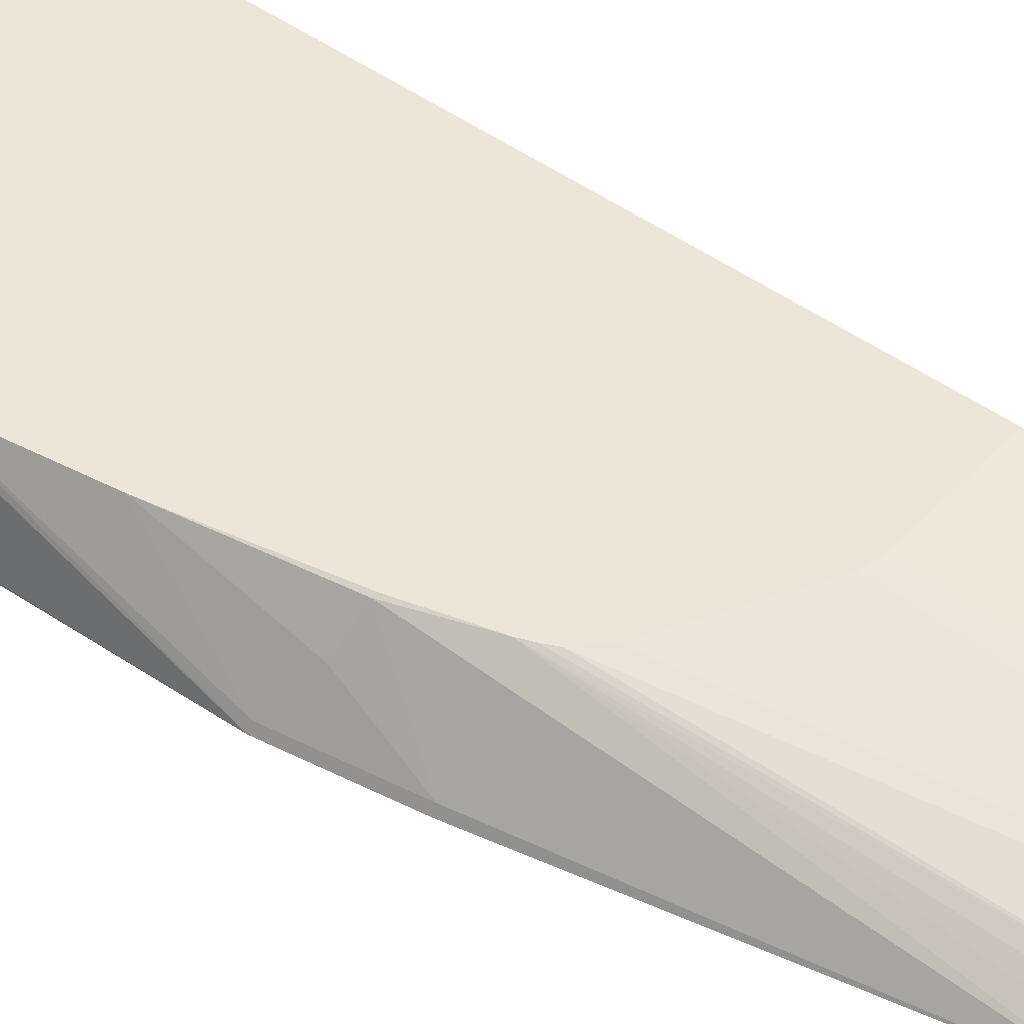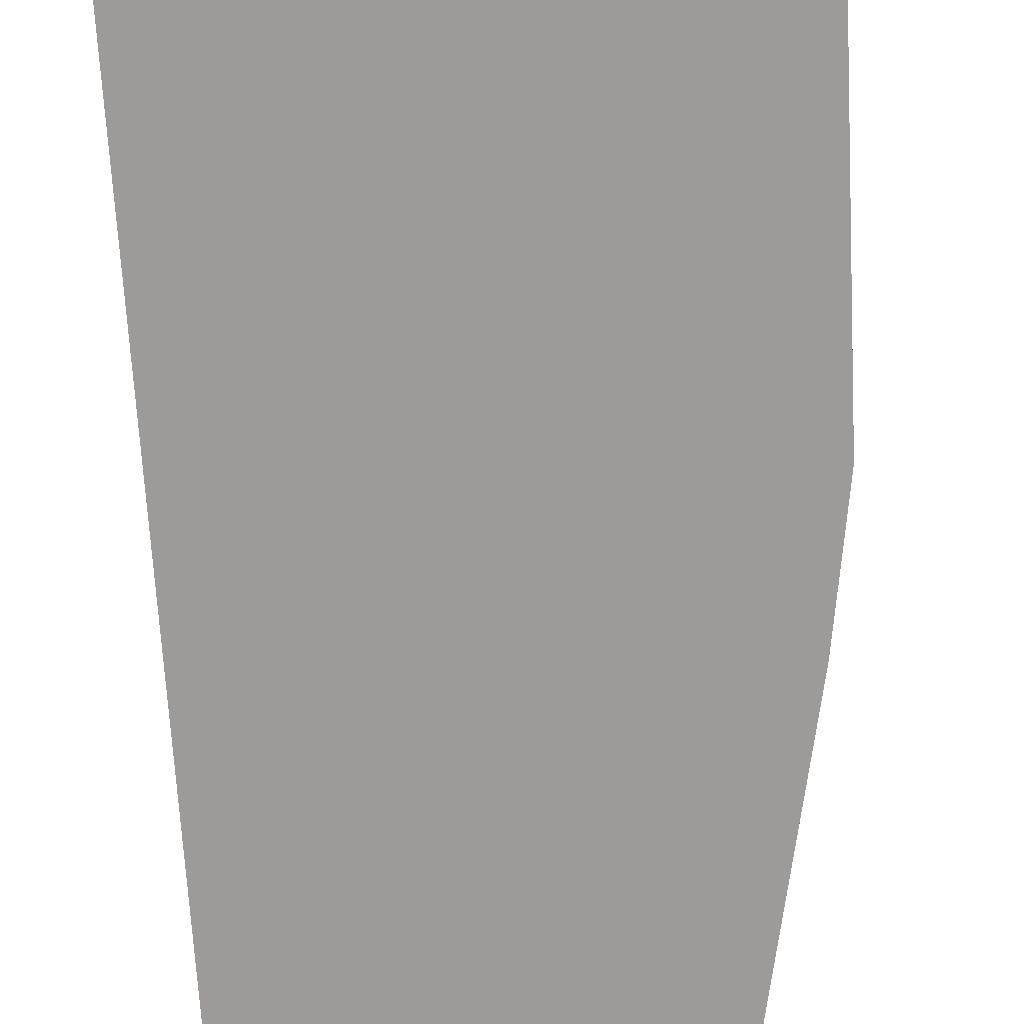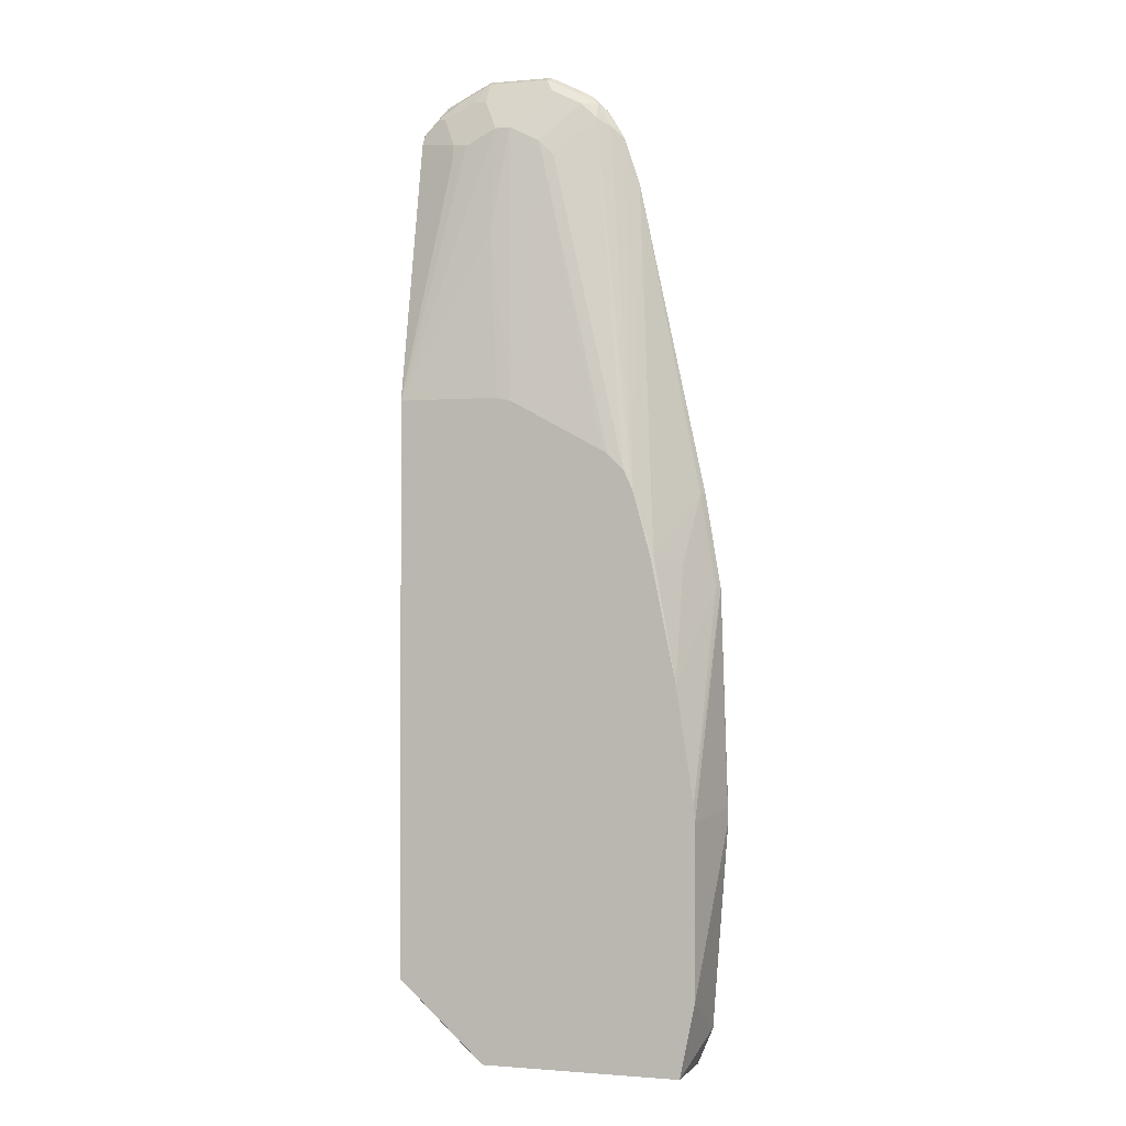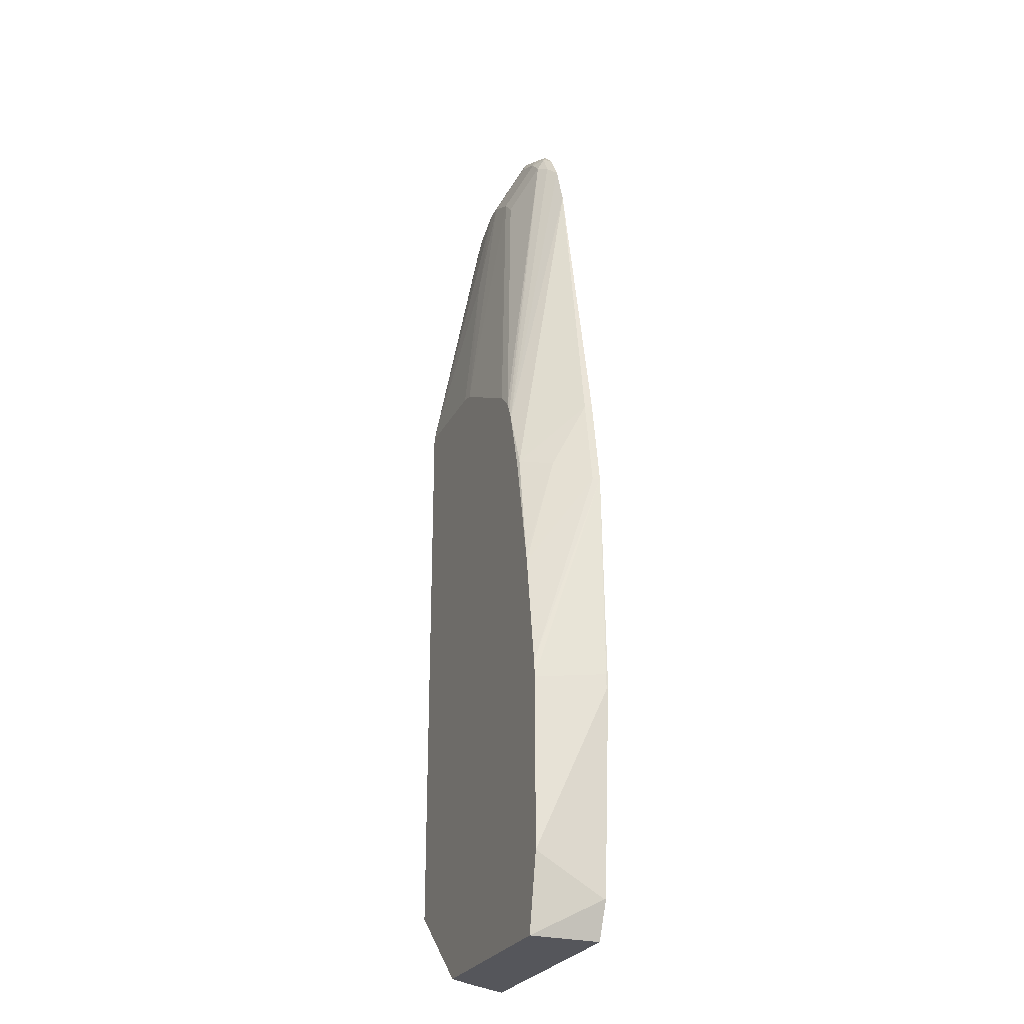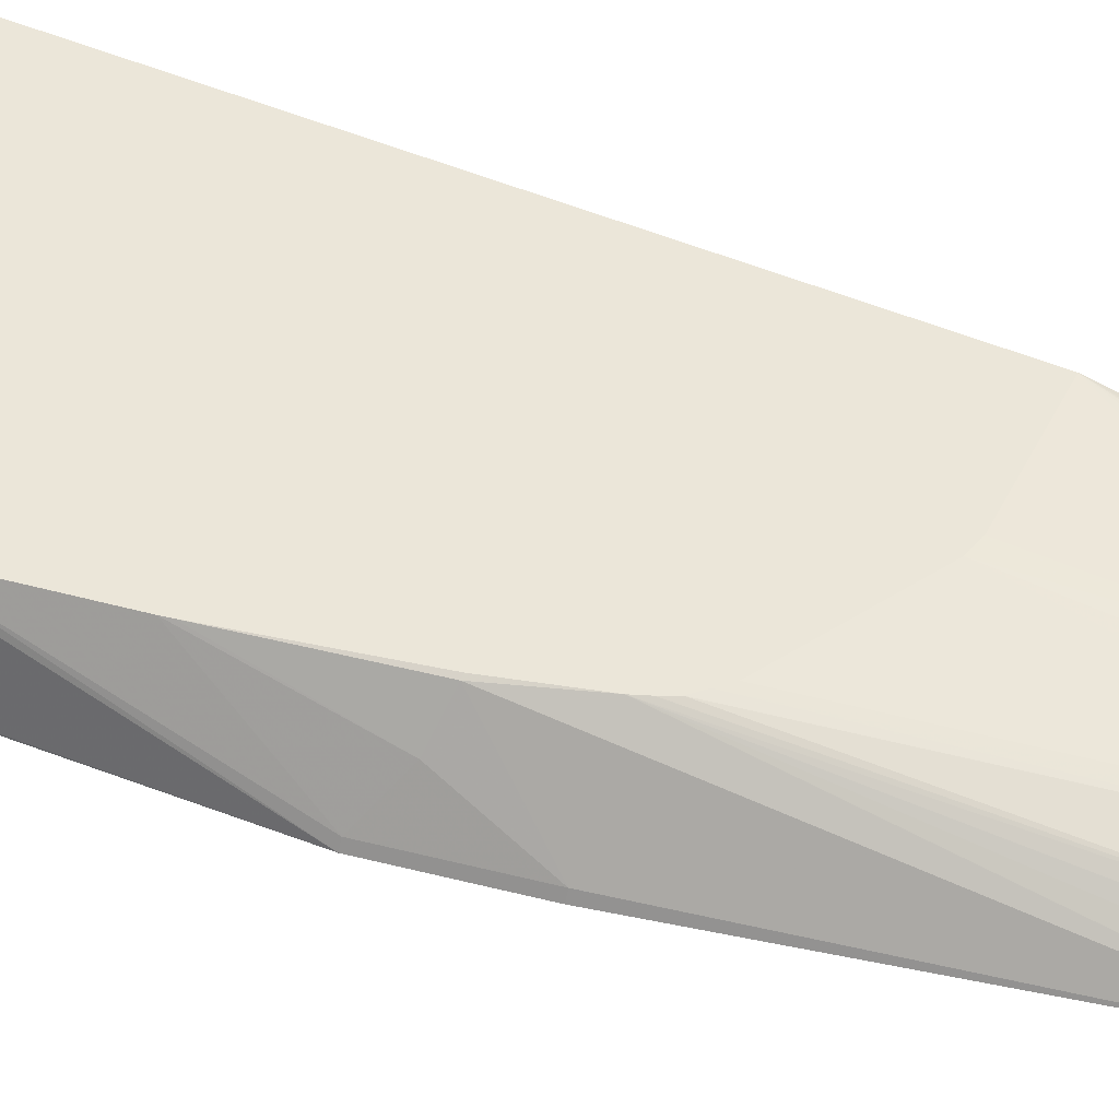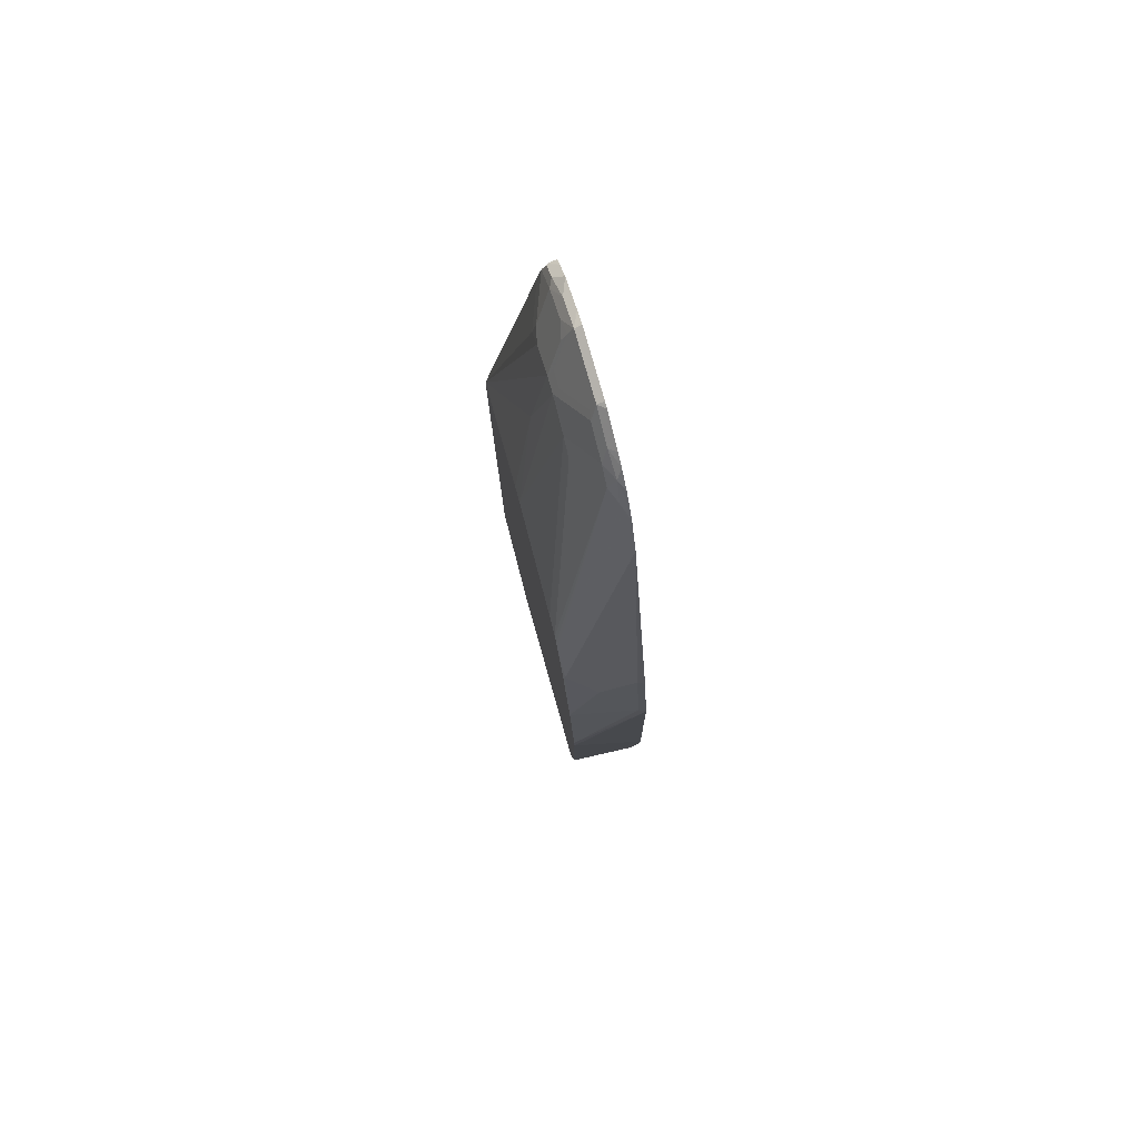
<metadata>
{"format":"obj","ext":"obj","renderer":"f3d","projection":"perspective","resolution":1024,"background":"white","views":[{"elev":46.4,"azim":-50.5,"up":"+Y"},{"elev":-69.7,"azim":-175.9,"up":"+Y"},{"elev":-0.9,"azim":-161.9,"up":"+Z"},{"elev":-26.2,"azim":-112.2,"up":"+Z"},{"elev":47.5,"azim":-64.4,"up":"+Y"},{"elev":79.3,"azim":-105.8,"up":"+Z"}]}
</metadata>
<code>
v -0.2415 -0.2247 -0.09106
v -0.2415 -0.2229 -0.0928
v -0.2415 -0.2247 -0.1114
v -0.2331 -0.2247 0.1673
v -0.223 -0.1406 -0.1009
v -0.2415 -0.2229 -0.1114
v -0.223 -0.2247 -0.3529
v -0.2145 -0.2247 0.2787
v -0.2291 -0.2168 0.1673
v -0.2212 -0.1406 -0.08142
v -0.223 -0.1406 -0.3053
v -0.223 -0.2229 -0.3529
v -0.2044 -0.2247 -0.3962
v -0.2105 -0.2168 0.2787
v -0.1335 -0.2247 0.6538
v -0.1997 -0.1765 0.1952
v -0.2003 -0.1406 0.05577
v -0.2044 -0.1406 -0.3962
v 0.0867 -0.2247 -0.3962
v -0.1734 -0.1424 0.2043
v -0.115 -0.2247 0.7096
v -0.1491 -0.1406 0.2787
v -0.1988 -0.1406 0.06379
v 0.03597 -0.1406 -0.3962
v 0.1378 -0.2247 -0.3236
v 0.07565 -0.2044 -0.3962
v 0.1413 -0.1406 -0.3009
v 0.1413 -0.1589 -0.3055
v -0.1697 -0.1406 0.2043
v -0.1066 -0.2247 0.7245
v -0.09908 -0.2168 0.7245
v -0.144 -0.1406 0.2915
v -0.0836 -0.209 0.7338
v 0.06193 -0.1796 -0.3962
v 0.1413 -0.2247 -0.3185
v 0.1413 -0.1406 0.3927
v -0.09405 -0.2247 0.7443
v -0.0836 -0.2183 0.7524
v -0.138 -0.1406 0.3038
v -0.06502 -0.209 0.7524
v -0.04647 -0.1904 0.6967
v 0.1413 -0.2247 0.7328
v 0.01858 -0.1406 0.3927
v 0.03713 -0.1672 0.5945
v 0.03713 -0.1858 0.7245
v 0.0743 -0.1858 0.706
v 0.09288 -0.1858 0.6874
v 0.1413 -0.2044 0.6948
v -0.07547 -0.2247 0.7629
v -0.05572 -0.2168 0.7679
v -0.128 -0.1406 0.3138
v -0.03718 -0.1858 0.6874
v -0.02788 -0.209 0.771
v -0.02788 -0.1904 0.7152
v 0.1413 -0.2241 0.7326
v 0.1318 -0.2247 0.7441
v 0.001418 -0.1406 0.3887
v 0.01858 -0.1858 0.7245
v 0.03713 -0.192 0.737
v 0.05571 -0.2044 0.7617
v 0.09288 -0.1904 0.7083
v 0.1413 -0.209 0.7157
v -0.06254 -0.2247 0.7702
v -0.01859 -0.2168 0.7865
v -0.118 -0.1406 0.3238
v -0.01859 -0.1858 0.706
v -0.01859 -0.2106 0.7741
v 0.1413 -0.2229 0.732
v 0.1132 -0.2247 0.7626
v 0.1413 -0.2156 0.7283
v 0.1393 -0.2137 0.7292
v -0.1114 -0.1406 0.3275
v 0.01858 -0.192 0.737
v 0.05571 -0.2106 0.7741
v 0.0743 -0.209 0.764
v 0.1115 -0.209 0.7454
v 0.1208 -0.2137 0.7478
v -0.02541 -0.2247 0.7888
v -0.01859 -0.2247 0.7905
v 0.05571 -0.2168 0.7865
v 0.07606 -0.2247 0.7812
v 0.09288 -0.2168 0.7679
v 0.05571 -0.2247 0.7905
v 0.07254 -0.2247 0.783
f 43 57 44
f 42 55 56
f 40 64 53
f 40 53 54
f 40 50 64
f 41 54 66
f 44 58 45
f 45 59 74
f 45 58 73
f 45 73 59
f 45 74 60
f 45 60 75
f 45 75 76
f 45 76 61
f 39 52 51
f 45 61 46
f 44 57 58
f 39 41 52
f 33 54 41
f 38 49 50
f 46 61 47
f 27 55 42
f 27 42 35
f 27 35 28
f 30 37 38
f 30 38 31
f 31 38 33
f 32 33 39
f 33 38 40
f 33 40 54
f 33 41 39
f 36 43 44
f 36 44 45
f 36 45 46
f 36 46 47
f 36 47 48
f 37 49 38
f 38 50 40
f 47 61 62
f 60 74 75
f 49 63 50
f 62 76 77
f 62 77 71
f 64 78 79
f 64 79 83
f 64 83 80
f 64 80 74
f 64 74 67
f 65 66 72
f 69 77 82
f 69 82 80
f 69 80 81
f 74 80 75
f 75 80 82
f 75 82 76
f 76 82 77
f 80 83 84
f 80 84 81
f 62 71 70
f 47 62 48
f 61 76 62
f 59 67 74
f 50 63 78
f 50 78 64
f 51 52 66
f 51 66 65
f 53 64 67
f 53 67 73
f 53 73 58
f 53 58 66
f 53 66 54
f 55 68 56
f 56 68 70
f 56 70 71
f 56 71 77
f 56 77 69
f 57 66 58
f 57 72 66
f 59 73 67
f 27 68 55
f 27 70 68
f 41 66 52
f 27 48 62
f 1 15 8
f 1 8 4
f 1 4 2
f 2 5 11
f 2 11 6
f 2 4 5
f 3 6 12
f 3 12 7
f 4 8 14
f 4 14 9
f 4 9 10
f 4 10 5
f 5 10 17
f 5 17 23
f 5 23 29
f 5 29 22
f 5 22 32
f 1 21 15
f 5 32 39
f 1 30 21
f 1 49 37
f 27 62 70
f 1 2 6
f 1 6 3
f 1 3 7
f 1 7 13
f 1 13 19
f 1 19 25
f 1 25 35
f 1 35 42
f 1 42 56
f 1 56 69
f 1 69 81
f 1 81 84
f 1 84 83
f 1 83 79
f 1 79 78
f 1 63 49
f 1 37 30
f 5 39 51
f 1 78 63
f 5 65 72
f 15 21 22
f 15 22 20
f 16 20 23
f 16 23 17
f 19 26 27
f 19 27 28
f 19 28 25
f 20 22 29
f 21 30 31
f 21 31 22
f 22 31 33
f 22 33 32
f 24 27 34
f 25 28 35
f 26 34 27
f 5 51 65
f 27 36 48
f 14 15 20
f 14 20 16
f 20 29 23
f 13 34 26
f 5 57 43
f 13 26 19
f 5 43 36
f 5 36 27
f 5 27 24
f 5 72 57
f 5 18 11
f 6 11 12
f 7 12 18
f 5 24 18
f 7 18 13
f 8 15 14
f 9 14 16
f 9 16 17
f 9 17 10
f 11 18 12
f 13 18 24
f 13 24 34

</code>
